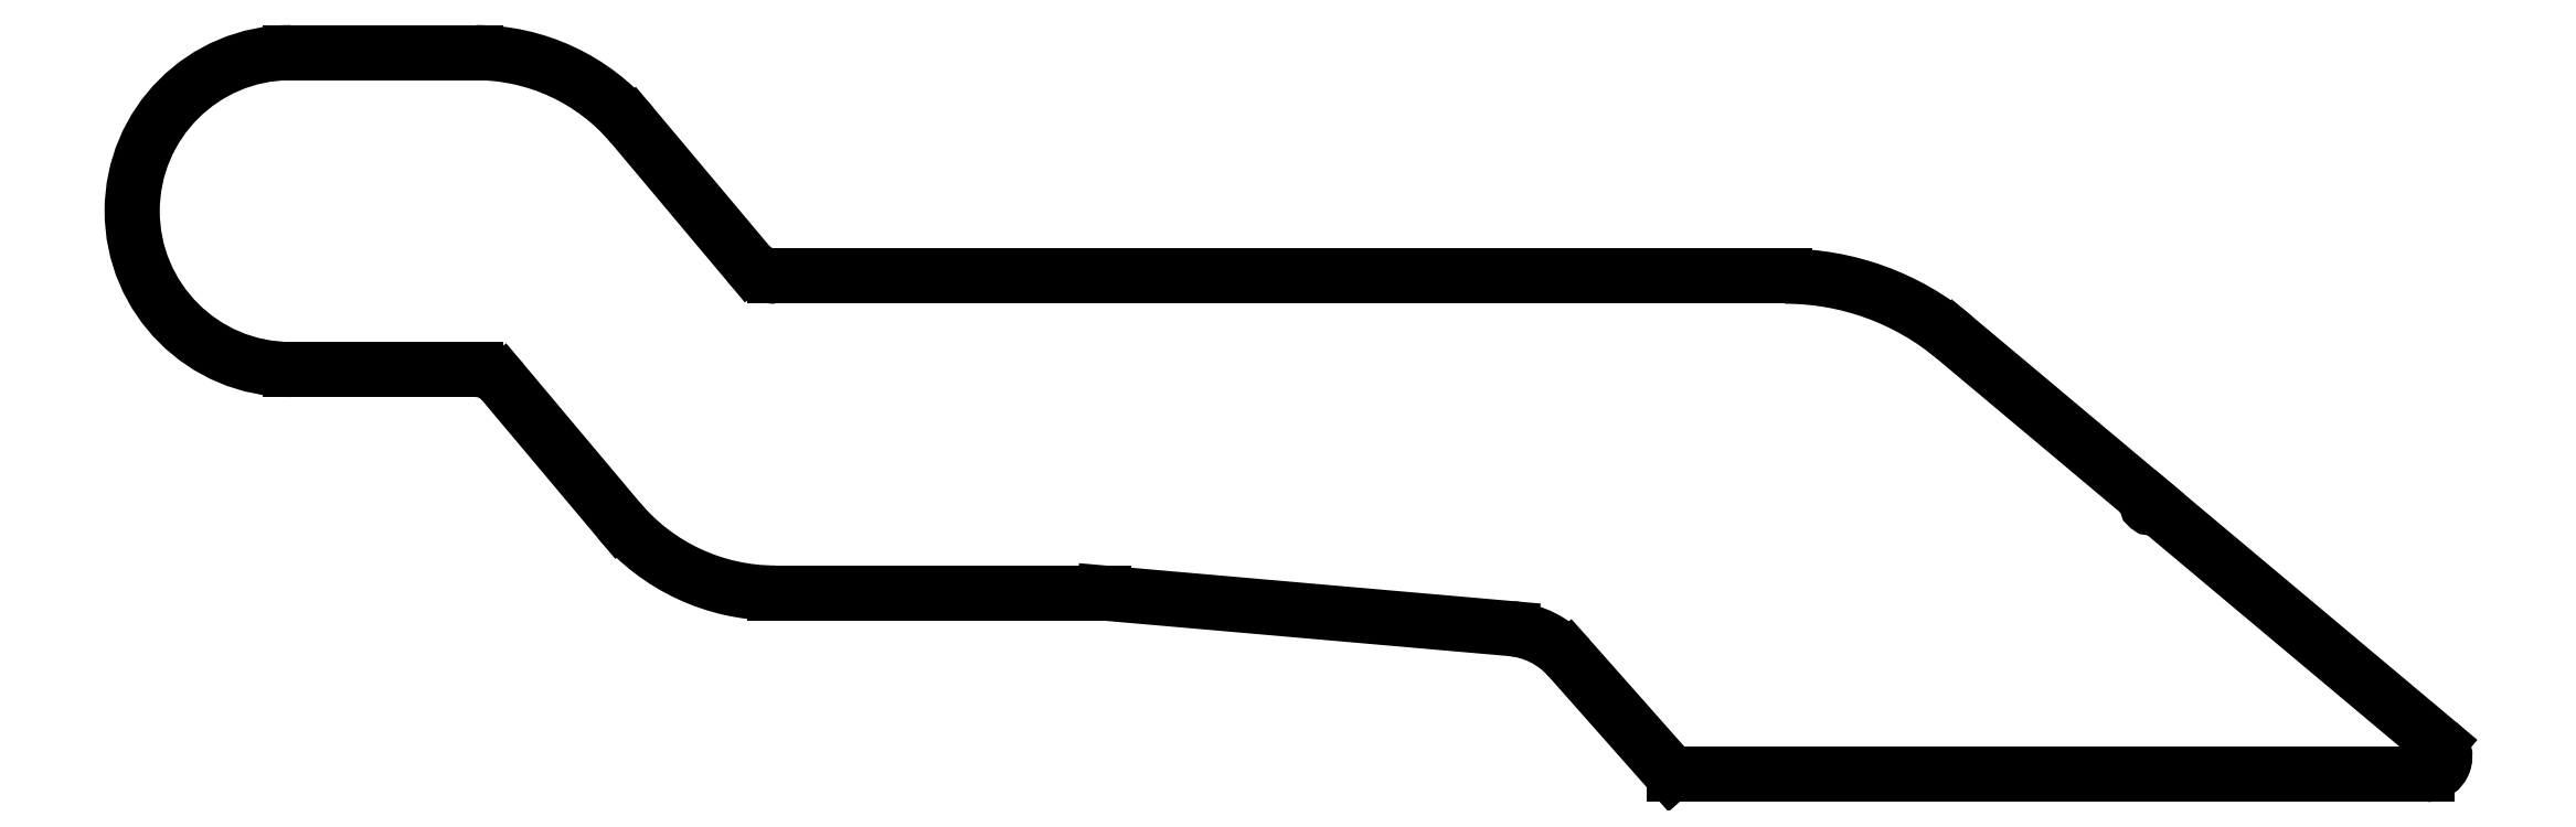
<metadata>
{"format":"dxf","ext":"dxf","renderer":"ezdxf+matplotlib","layout":"modelspace","background":"white","min_lineweight":24,"dpi":150}
</metadata>
<code>
0
SECTION
2
ENTITIES
0
ARC
8
0
10
1111
20
514.2
30
0
40
1
50
270
51
50
0
LINE
8
0
10
1112
20
514.9
30
0
11
1096
21
528.3
31
0
0
LINE
8
0
10
1069
20
513.2
30
0
11
1111
21
513.2
31
0
0
ARC
8
0
10
1096
20
528.1
30
0
40
0.25
50
50
51
113
0
ARC
8
0
10
1069
20
513.4
30
0
40
0.25
50
221.5
51
270
0
ARC
8
0
10
1096
20
528.6
30
0
40
0.3
50
167
51
293
0
LINE
8
0
10
1063
20
519.8
30
0
11
1069
21
513.2
31
0
0
ARC
8
0
10
1095
20
528.7
30
0
40
0.25
50
347
51
50
0
ARC
8
0
10
1059
20
516.5
30
0
40
5
50
41.5
51
85
0
LINE
8
0
10
1095
20
528.9
30
0
11
1085
21
538
31
0
0
LINE
8
0
10
1036
20
523.5
30
0
11
1059
21
521.4
31
0
0
ARC
8
0
10
1075
20
526.5
30
0
40
15
50
50
51
90
0
LINE
8
0
10
1018
20
523.5
30
0
11
1036
21
523.5
31
0
0
LINE
8
0
10
1075
20
541.5
30
0
11
1018
21
541.5
31
0
0
ARC
8
0
10
1018
20
535.1
30
0
40
11.6
50
220
51
270
0
ARC
8
0
10
1018
20
543.5
30
0
40
2
50
220
51
270
0
LINE
8
0
10
1002
20
535.4
30
0
11
1009
21
527.6
31
0
0
LINE
8
0
10
1016
20
542.2
30
0
11
1010
21
550
31
0
0
ARC
8
0
10
1001
20
534.2
30
0
40
2
50
40
51
90
0
ARC
8
0
10
1001
20
542.6
30
0
40
11.6
50
40
51
90
0
LINE
8
0
10
990.2
20
536.2
30
0
11
1001
21
536.2
31
0
0
LINE
8
0
10
1001
20
554.2
30
0
11
990.2
21
554.2
31
0
0
ARC
8
0
10
990.2
20
545.2
30
0
40
9
50
90
51
270
0
ENDSEC
0
EOF

</code>
